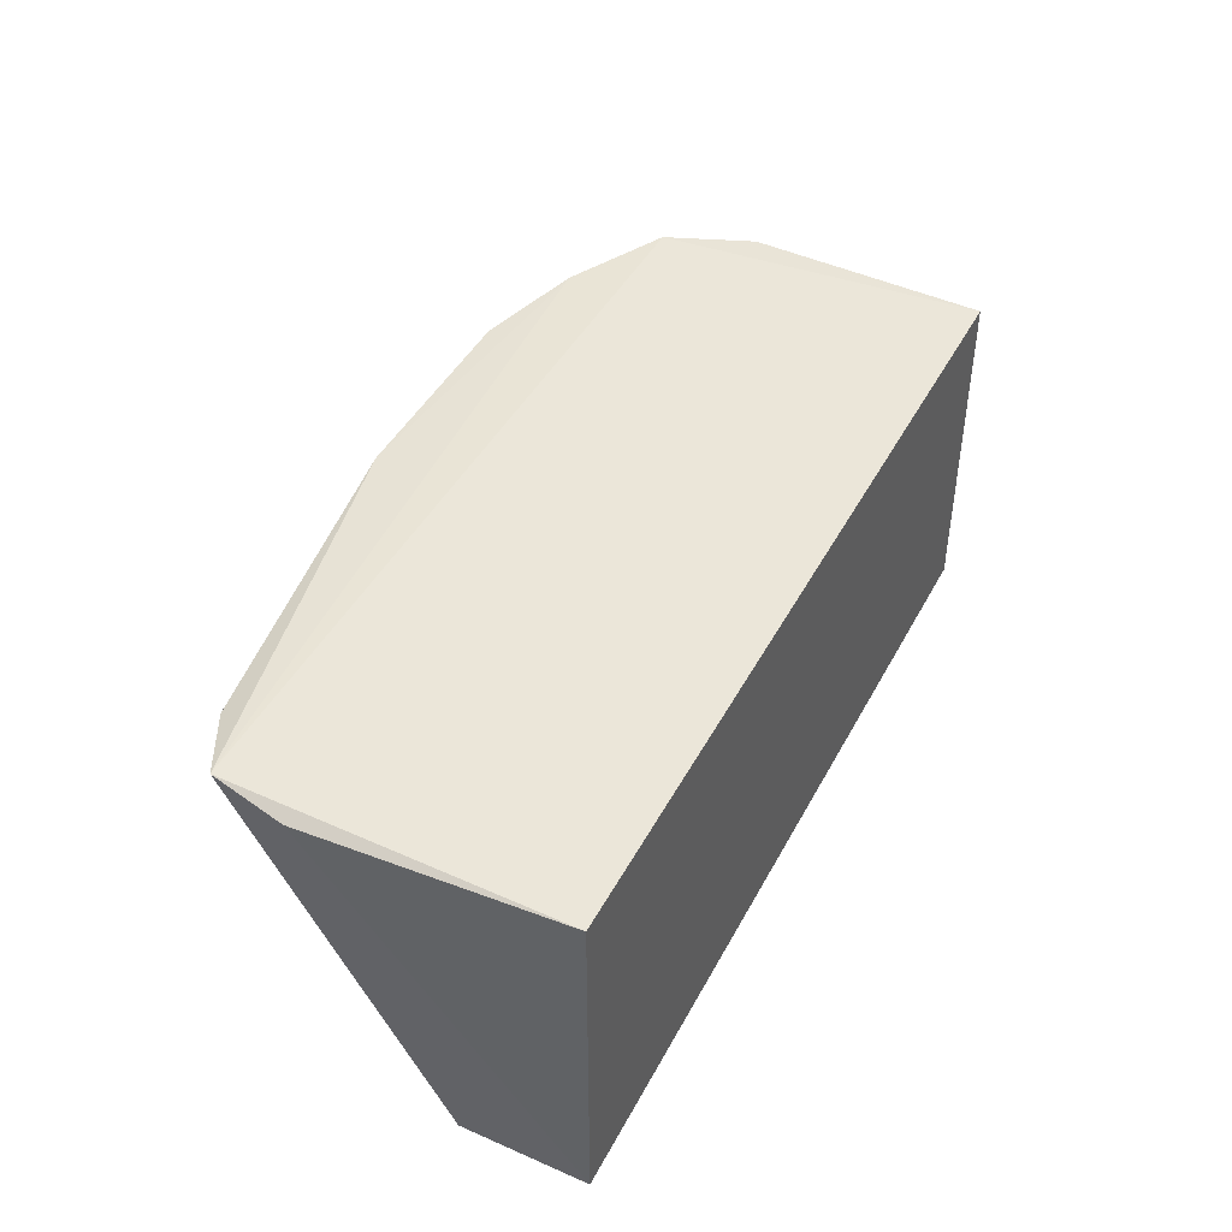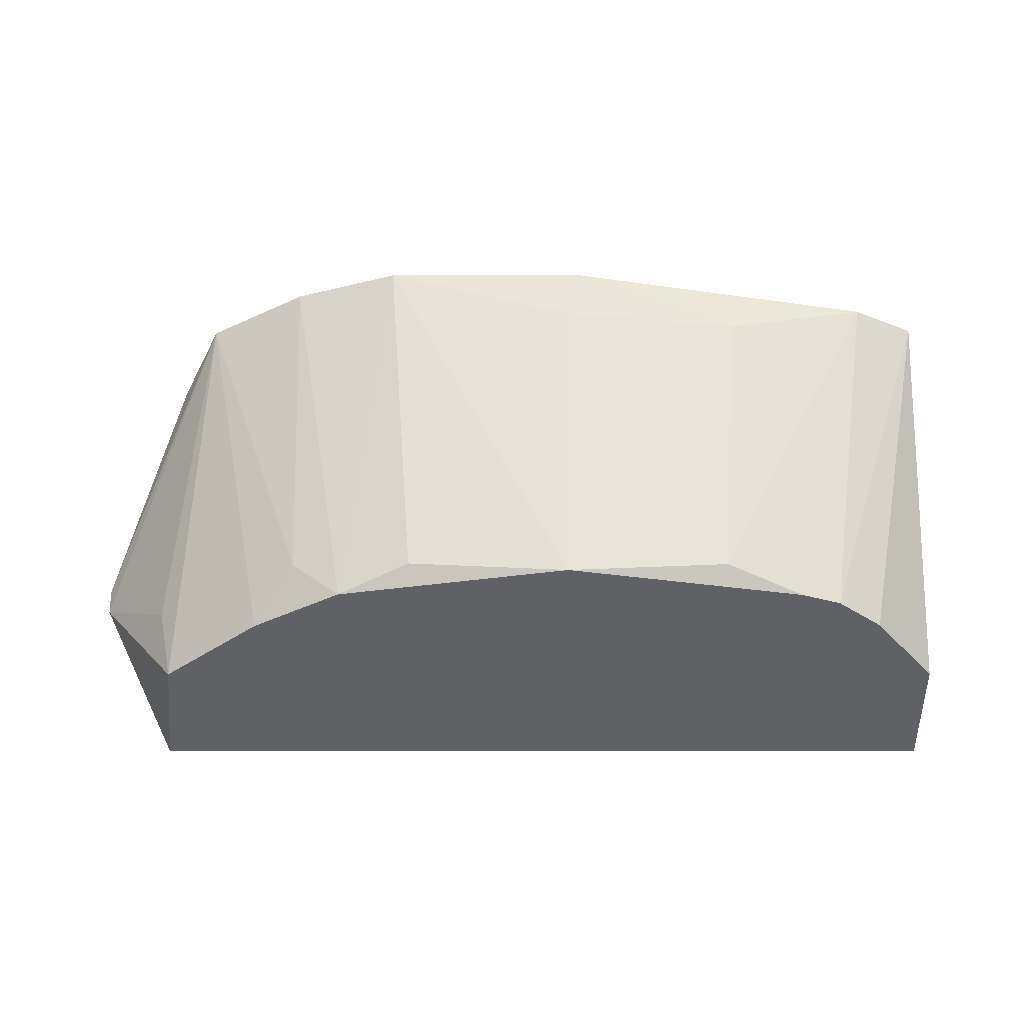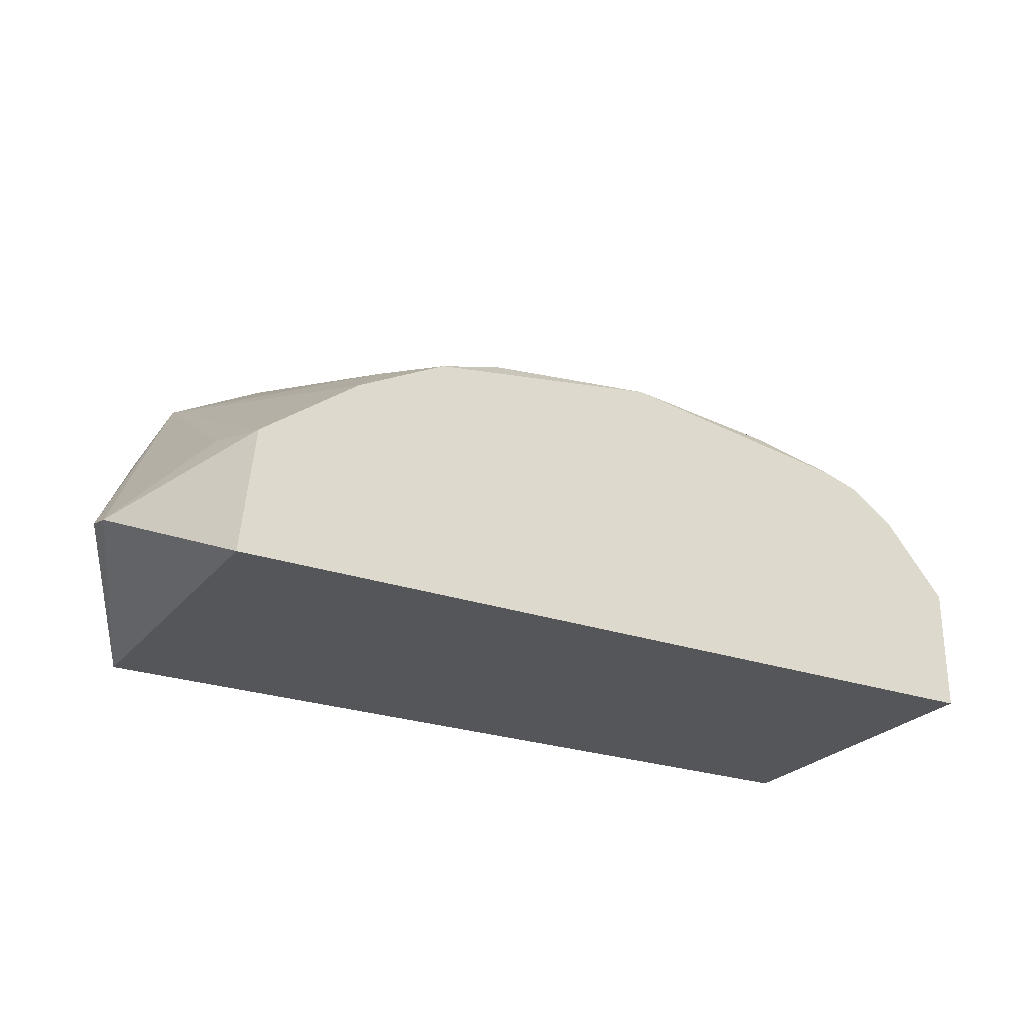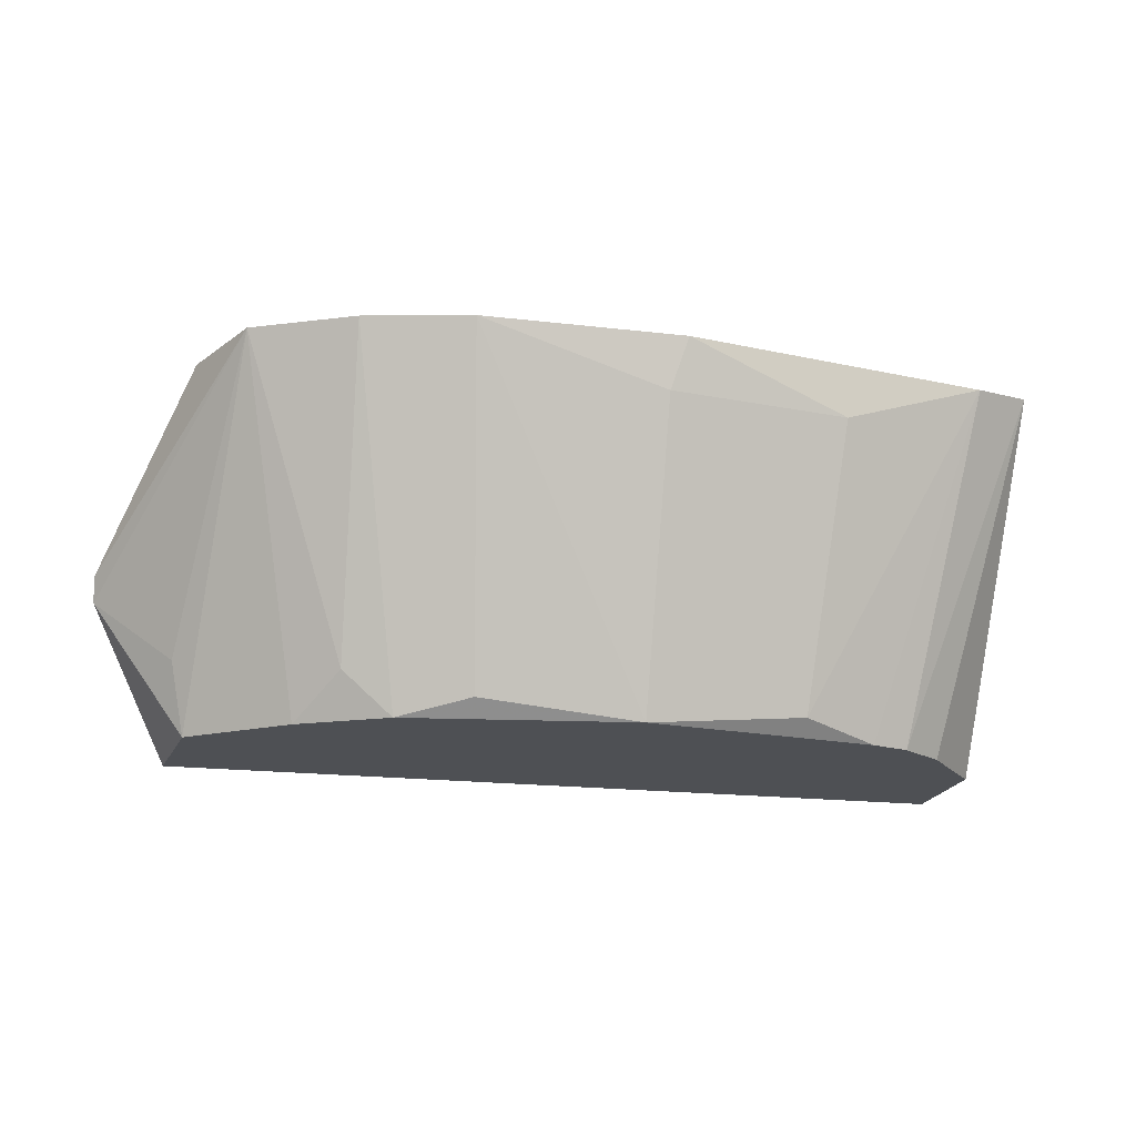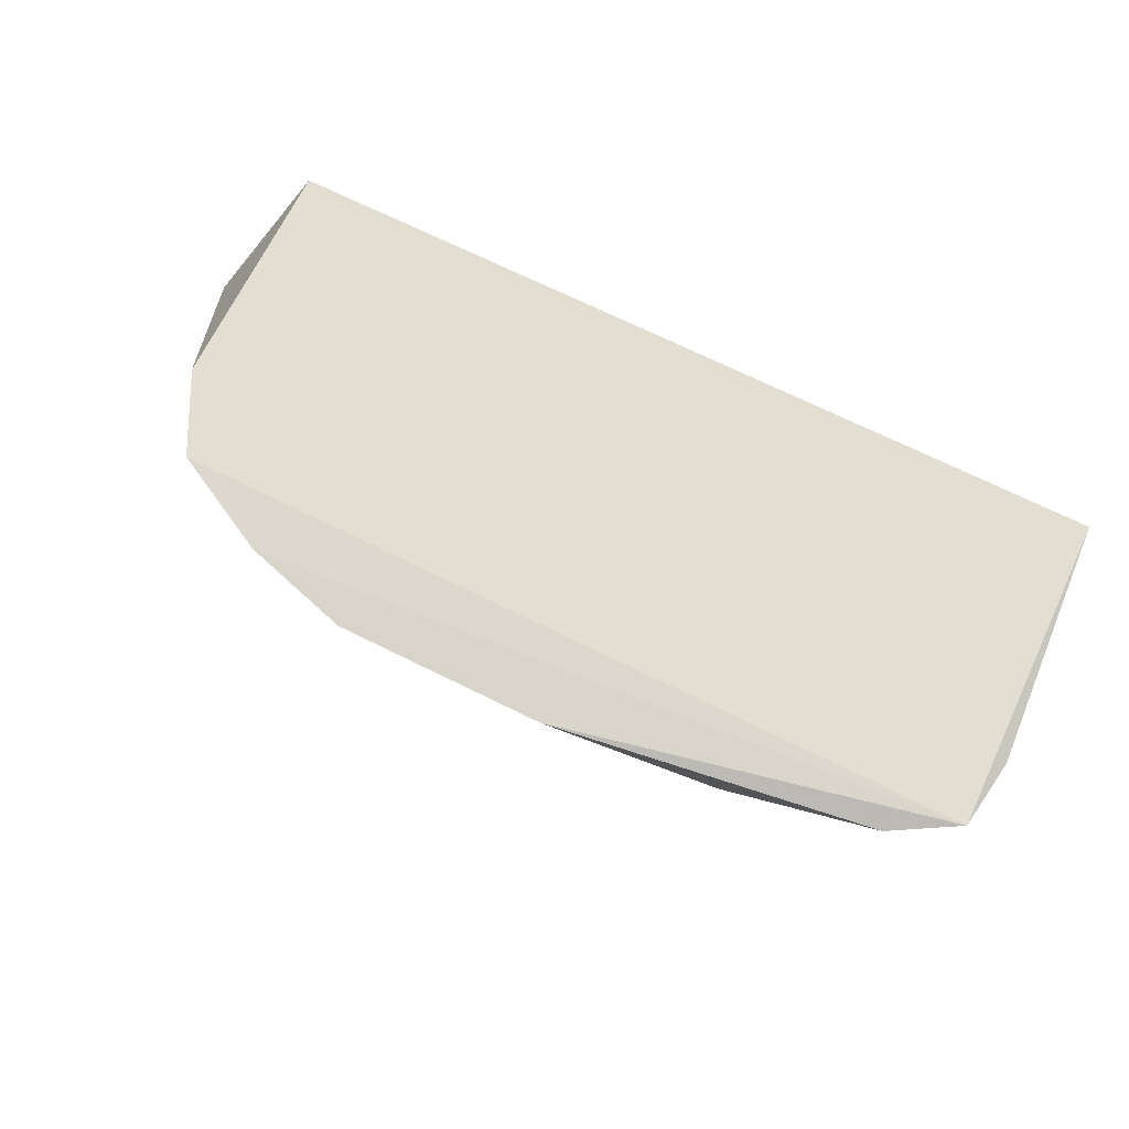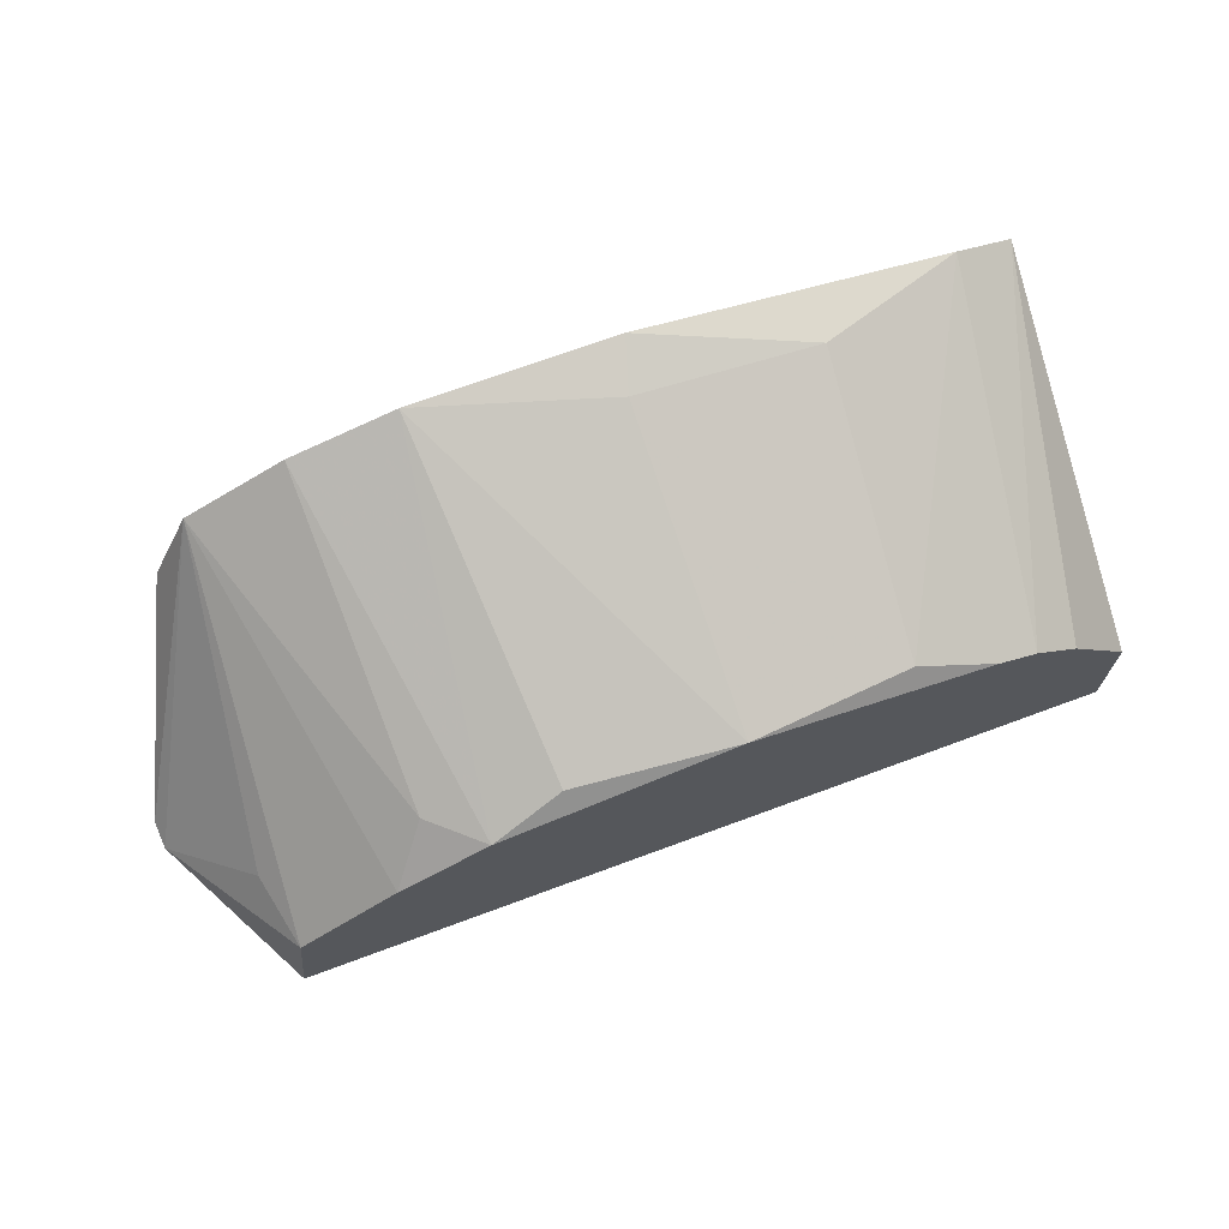
<metadata>
{"format":"obj","ext":"obj","renderer":"f3d","projection":"perspective","resolution":1024,"background":"white","views":[{"elev":44.3,"azim":-63.5,"up":"+Z"},{"elev":-47.9,"azim":-179.9,"up":"+Z"},{"elev":-25.2,"azim":150.6,"up":"+Y"},{"elev":-18.9,"azim":167.3,"up":"+Z"},{"elev":70.5,"azim":-153.7,"up":"+Z"},{"elev":70.4,"azim":159.7,"up":"+Y"}]}
</metadata>
<code>
v 0.2197 0.2254 -0.1541
v 0.264 0.2648 -0.2587
v 0.1408 0.4273 -0.1467
v -0.2025 0.4182 -0.1509
v -0.2348 0.2254 -0.3393
v -0.2377 0.3992 -0.1451
v 0.2187 0.3535 -0.1492
v 0.2197 0.2254 -0.3393
v -0.02095 0.3789 -0.3393
v -0.02975 0.4438 -0.148
v -0.2348 0.2254 -0.1541
v 0.2647 0.2683 -0.2444
v 0.1955 0.3987 -0.1459
v 0.1578 0.3347 -0.3393
v -0.1751 0.3525 -0.3393
v -0.1213 0.4276 -0.1789
v 0.08283 0.4438 -0.1481
v -0.2436 0.3604 -0.1511
v 0.2122 0.2944 -0.3393
v 0.1361 0.3595 -0.3149
v -0.2343 0.2938 -0.3393
v -0.02095 0.4365 -0.1765
v -0.1106 0.3749 -0.3306
v 0.2204 0.3034 -0.2997
v 0.1085 0.36 -0.3393
v -0.1997 0.3347 -0.3393
v -0.1536 0.3591 -0.3393
v 0.06869 0.3751 -0.3299
f 8 2 1
f 8 1 5
f 9 8 5
f 10 6 3
f 10 4 6
f 11 5 1
f 11 1 6
f 12 7 1
f 12 1 2
f 13 3 6
f 13 6 1
f 13 1 7
f 13 12 2
f 13 7 12
f 14 8 9
f 15 6 4
f 15 9 5
f 16 4 10
f 17 10 3
f 18 11 6
f 18 5 11
f 19 2 8
f 19 8 14
f 19 14 13
f 20 3 13
f 20 13 14
f 21 15 5
f 21 18 6
f 21 5 18
f 22 16 10
f 22 17 9
f 22 10 17
f 23 4 16
f 23 22 9
f 23 16 22
f 24 19 13
f 24 13 2
f 24 2 19
f 25 17 3
f 25 3 20
f 25 20 14
f 25 14 9
f 26 21 6
f 26 6 15
f 26 15 21
f 27 15 4
f 27 4 23
f 27 23 9
f 27 9 15
f 28 25 9
f 28 9 17
f 28 17 25

</code>
